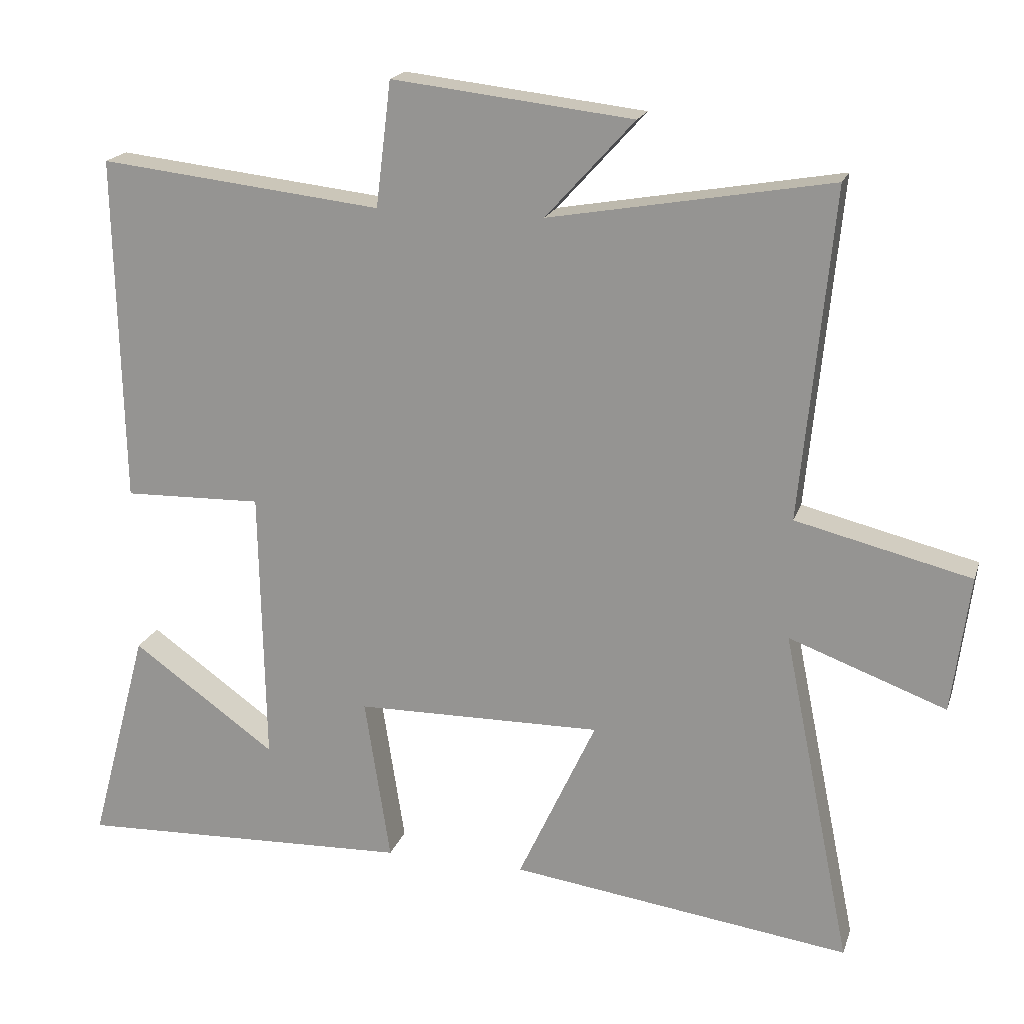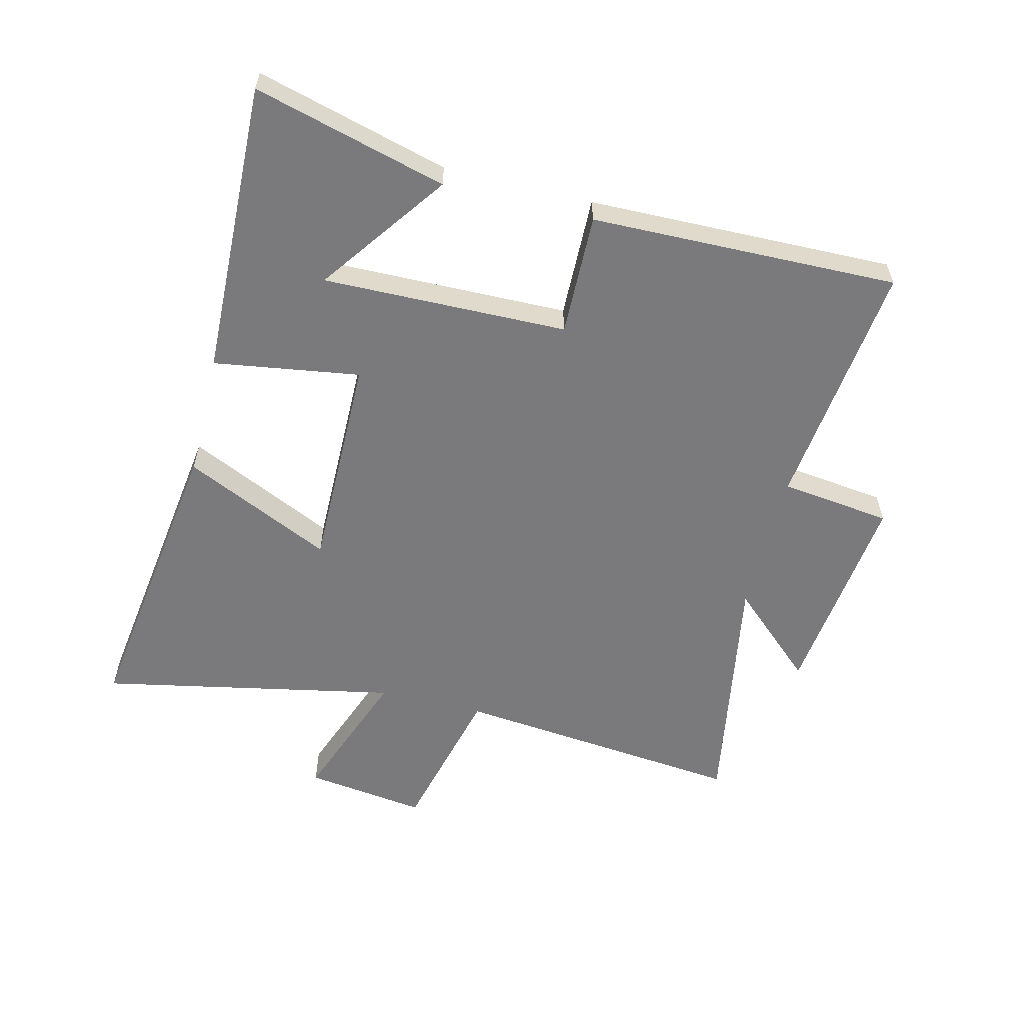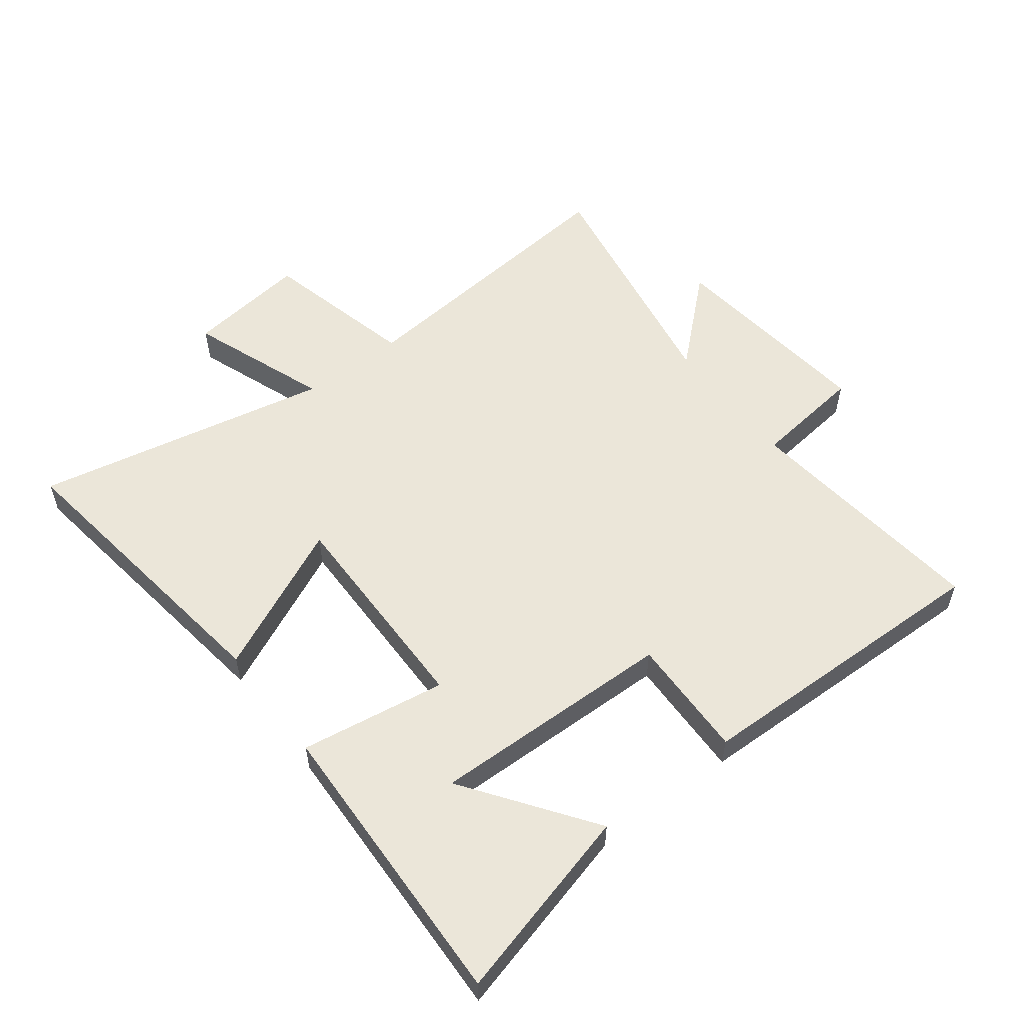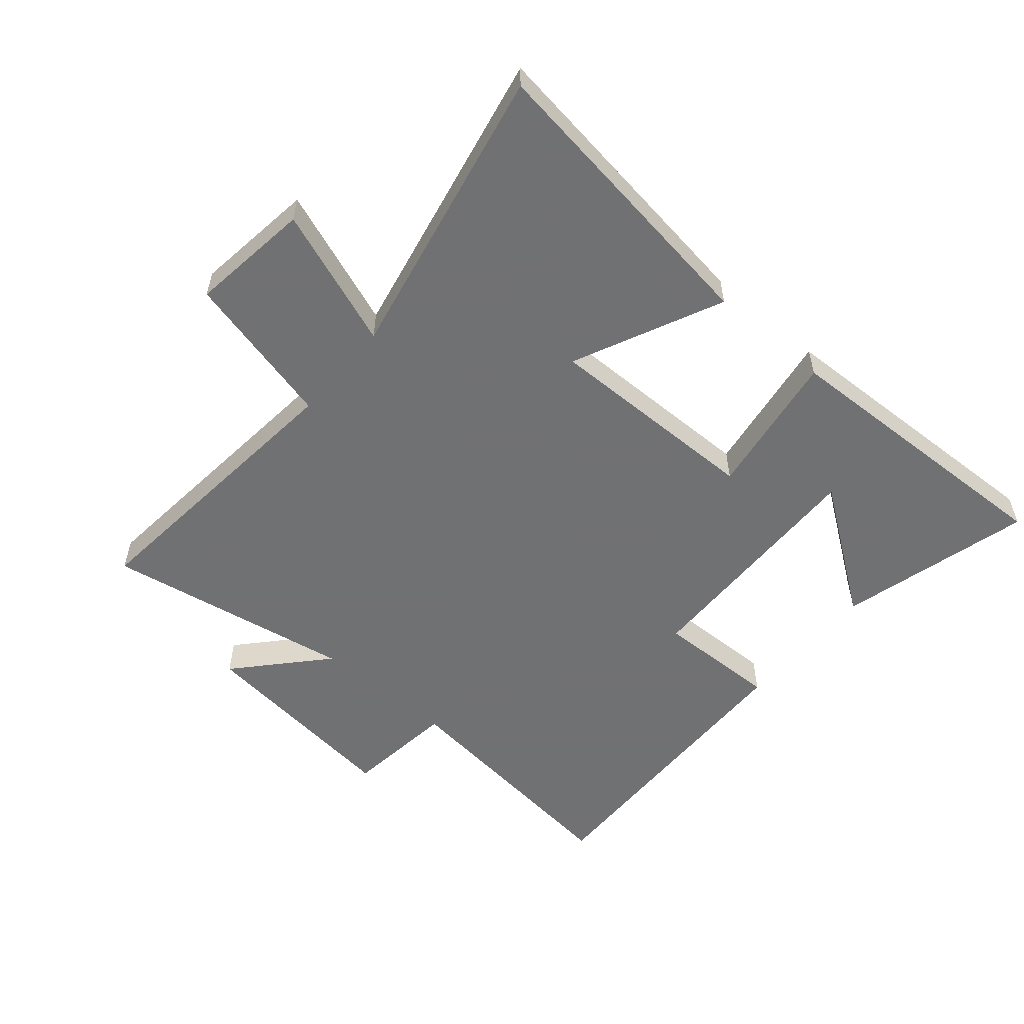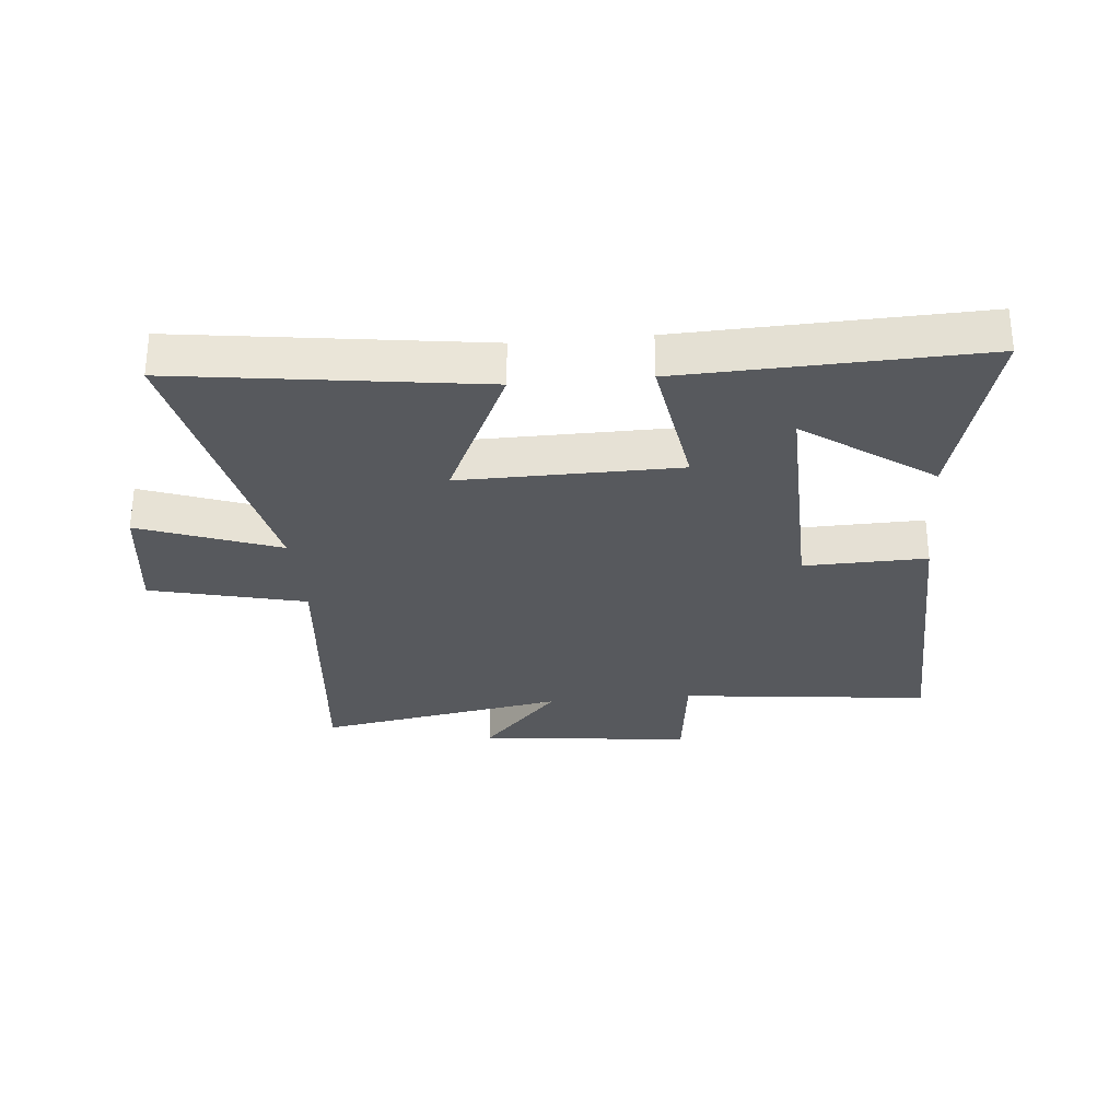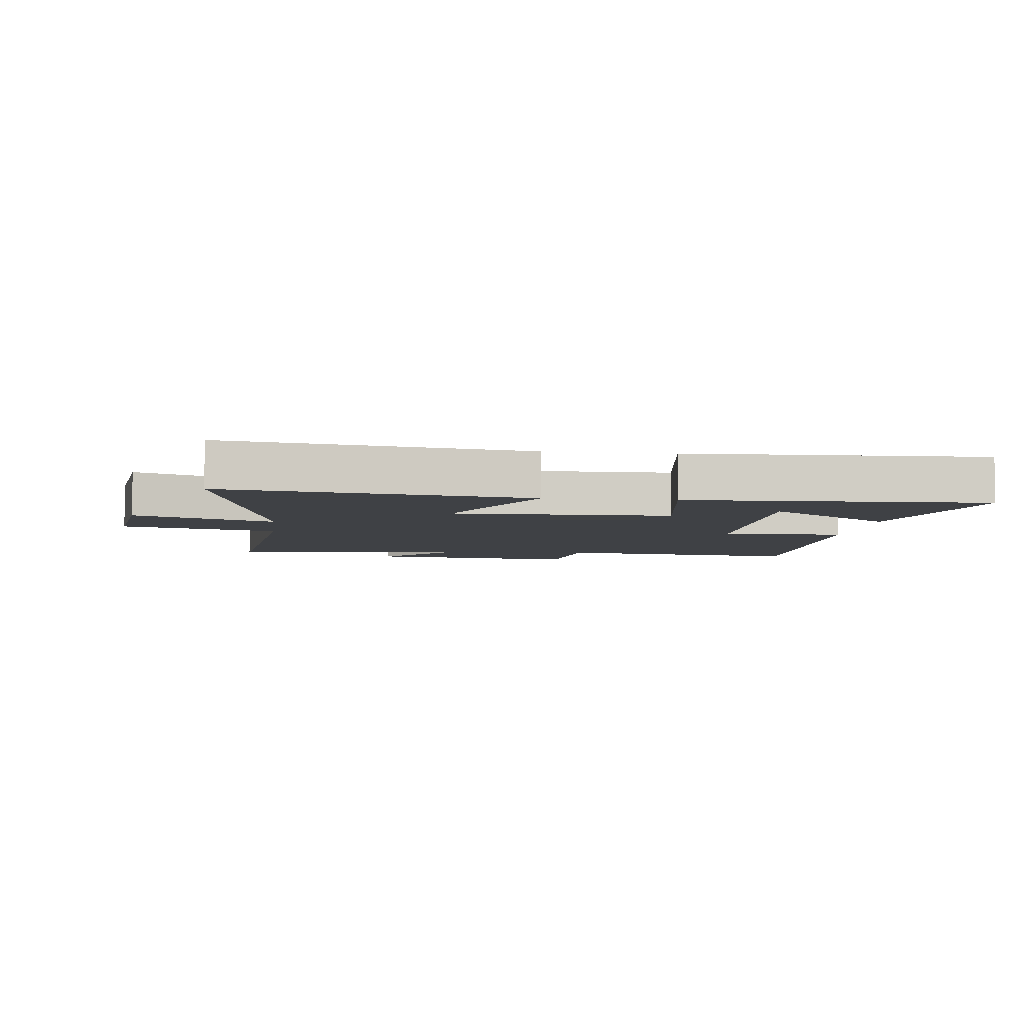
<metadata>
{"format":"obj","ext":"obj","renderer":"f3d","projection":"perspective","resolution":1024,"background":"white","views":[{"elev":18.8,"azim":15.6,"up":"+Z"},{"elev":-58.2,"azim":-104.0,"up":"+Y"},{"elev":55.6,"azim":-127.3,"up":"+Y"},{"elev":-55.3,"azim":139.6,"up":"+Y"},{"elev":-29.6,"azim":-174.7,"up":"+Y"},{"elev":-5.7,"azim":173.2,"up":"+Y"}]}
</metadata>
<code>
v -0.584 0.07 -0.517
v -0.5 0.07 -0.202
v -0.292 0.07 -0.351
v -0.3 0.07 0.049
v -0.5 0.07 0.044
v -0.511 0.07 0.546
v -0.102 0.07 0.5
v -0.08 0.07 0.681
v 0.268 0.07 0.641
v 0.14 0.07 0.5
v 0.547 0.07 0.571
v 0.5 0.07 0.094
v 0.753 0.07 0.032
v 0.727 0.07 -0.166
v 0.5 0.07 -0.082
v 0.599 0.07 -0.568
v 0.107 0.07 -0.5
v 0.22 0.07 -0.257
v -0.136 0.07 -0.261
v -0.099 0.07 -0.5
v -0.584 0 -0.517
v -0.5 0 -0.202
v -0.292 0 -0.351
v -0.3 0 0.049
v -0.5 0 0.044
v -0.511 0 0.546
v -0.102 0 0.5
v -0.08 0 0.681
v 0.268 0 0.641
v 0.14 0 0.5
v 0.547 0 0.571
v 0.5 0 0.094
v 0.753 0 0.032
v 0.727 0 -0.166
v 0.5 0 -0.082
v 0.599 0 -0.568
v 0.107 0 -0.5
v 0.22 0 -0.257
v -0.136 0 -0.261
v -0.099 0 -0.5
f 15 16 17 18
f 15 18 19
f 12 13 14 15
f 12 15 19
f 10 11 12 19
f 7 8 9 10
f 7 10 19
f 4 5 6 7
f 3 4 7 19
f 20 1 2 3
f 3 19 20
f 38 37 36 35
f 39 38 35
f 35 34 33 32
f 39 35 32
f 39 32 31 30
f 30 29 28 27
f 39 30 27
f 27 26 25 24
f 39 27 24 23
f 23 22 21 40
f 40 39 23
f 1 21 22 2
f 2 22 23 3
f 3 23 24 4
f 4 24 25 5
f 5 25 26 6
f 6 26 27 7
f 7 27 28 8
f 8 28 29 9
f 9 29 30 10
f 10 30 31 11
f 11 31 32 12
f 12 32 33 13
f 13 33 34 14
f 14 34 35 15
f 15 35 36 16
f 16 36 37 17
f 17 37 38 18
f 18 38 39 19
f 19 39 40 20
f 20 40 21 1

</code>
